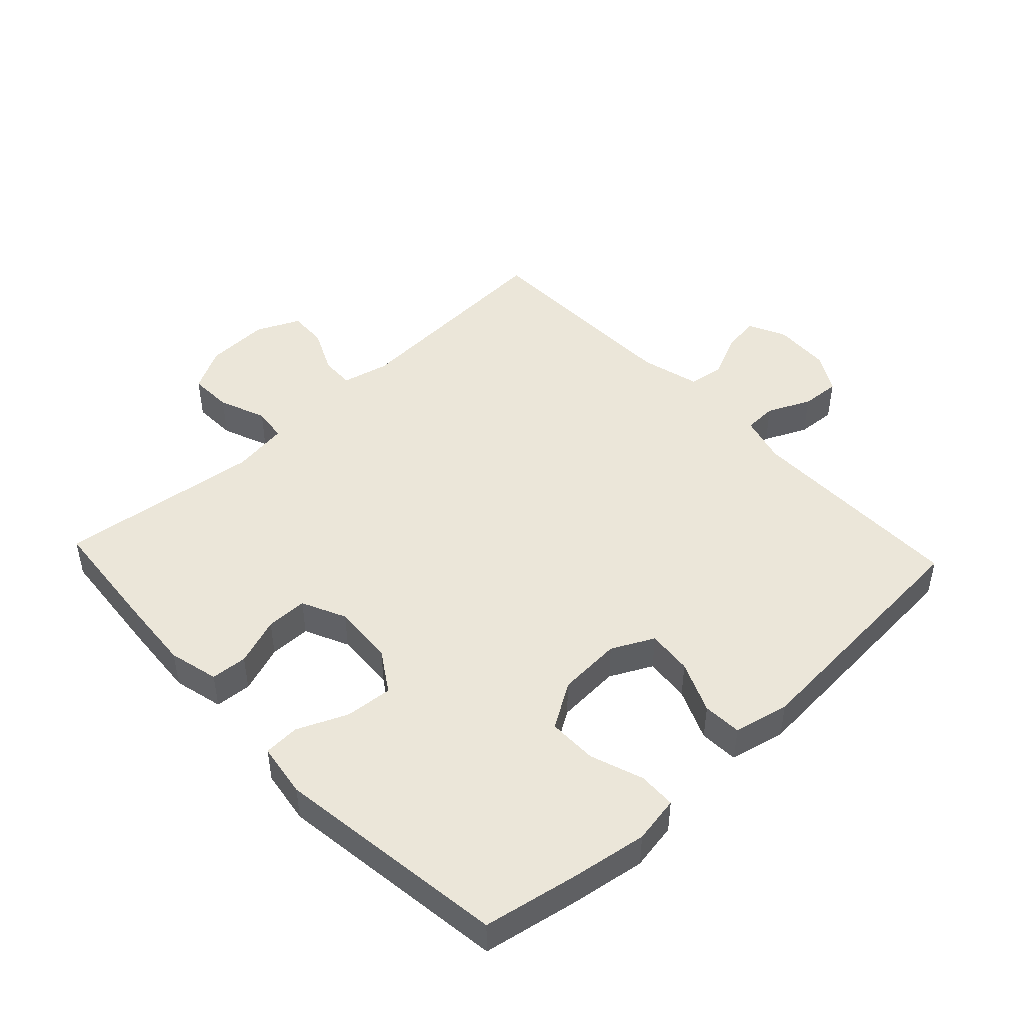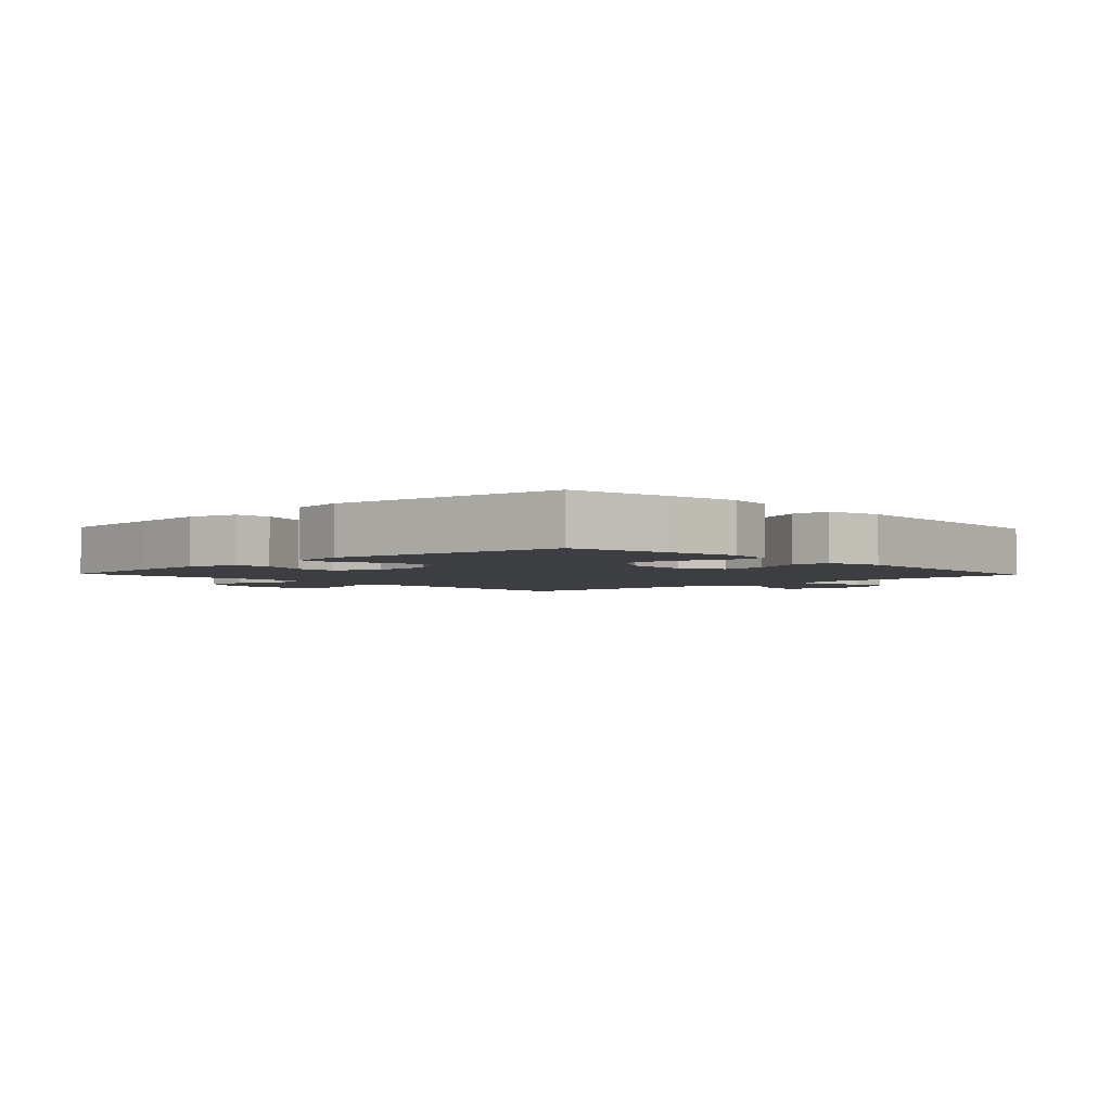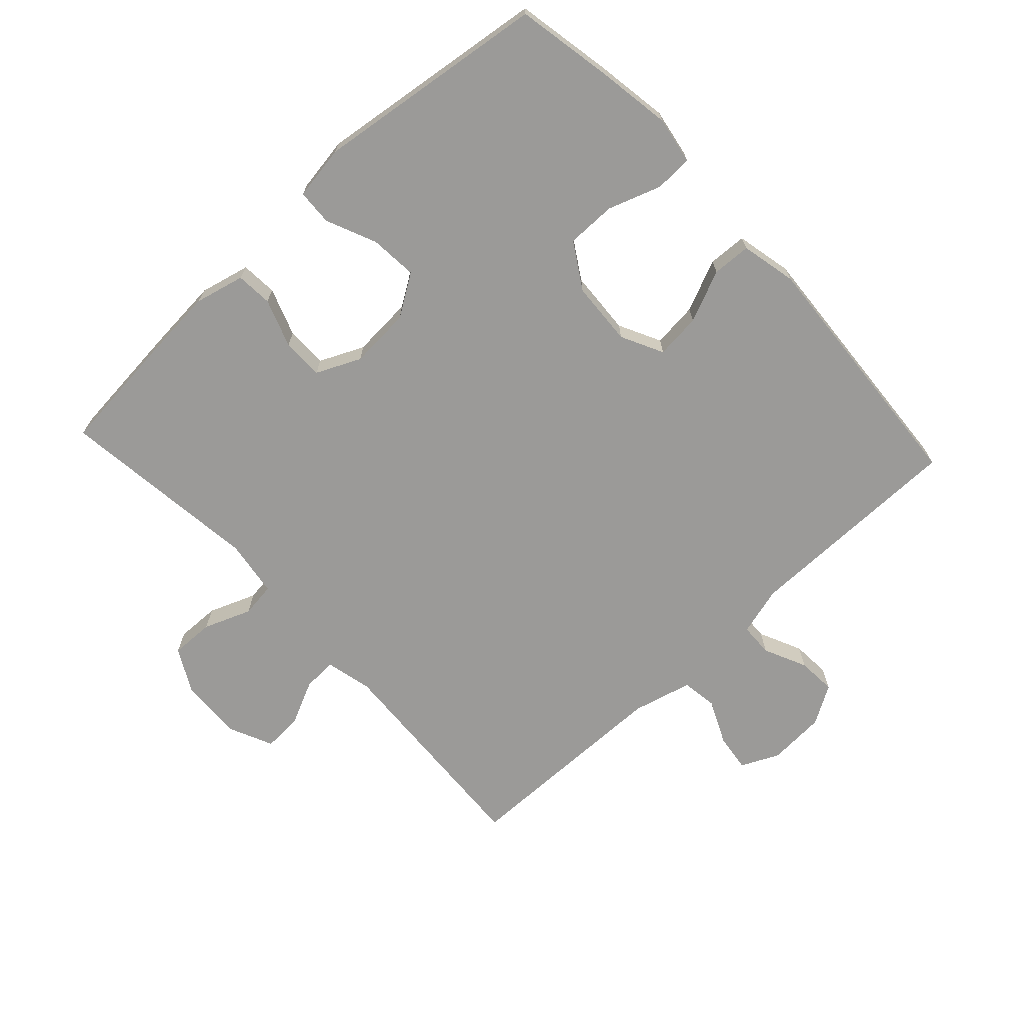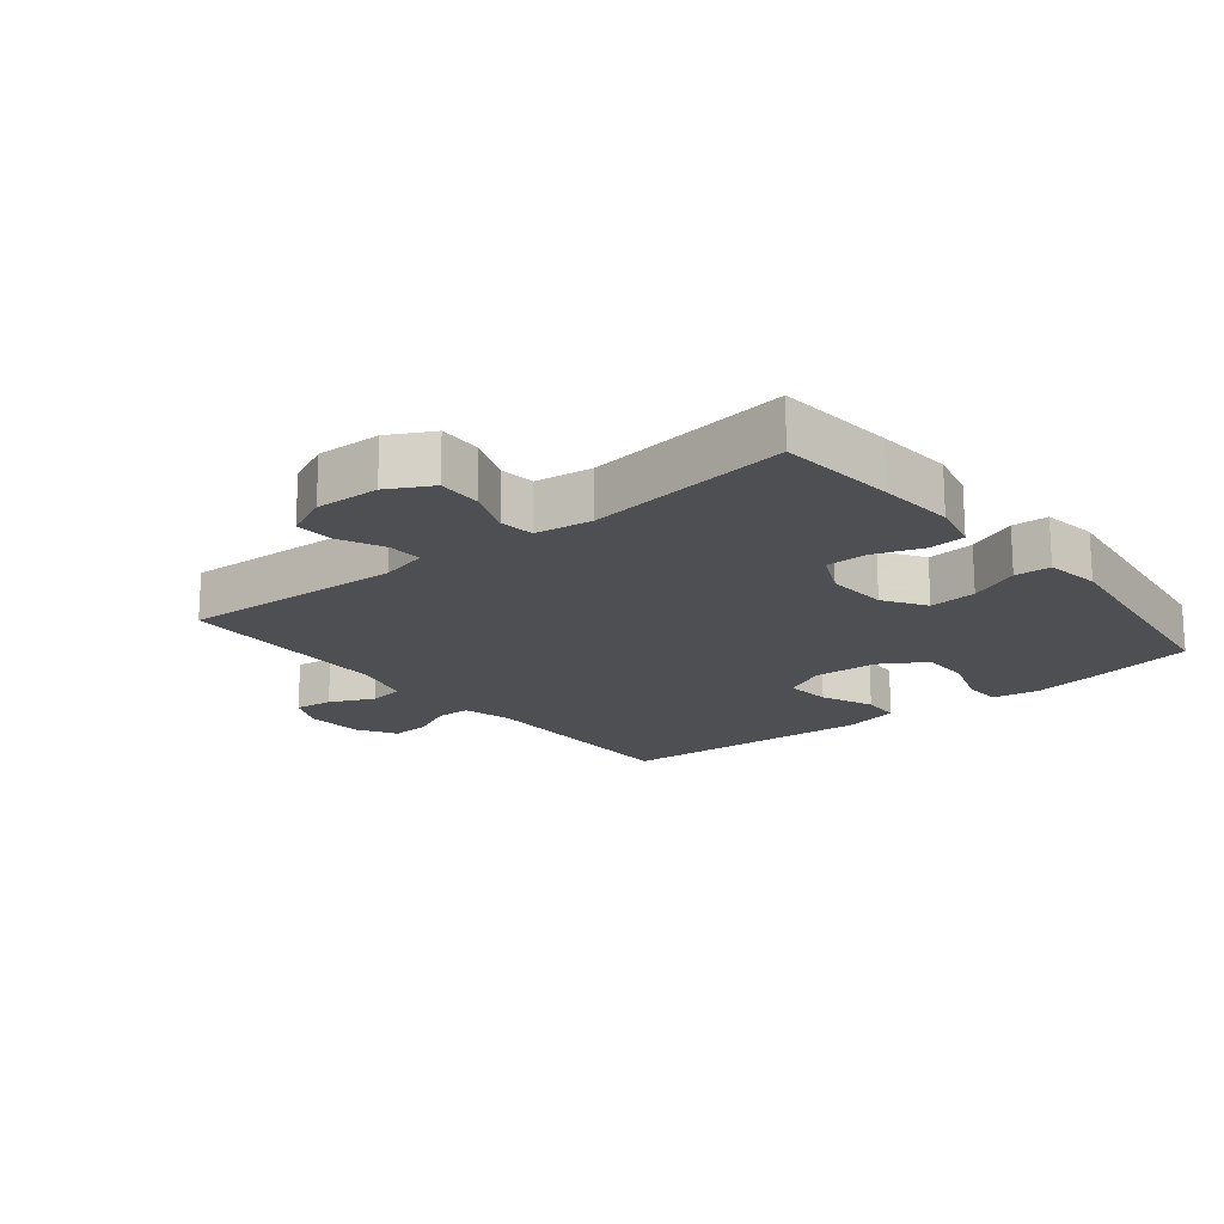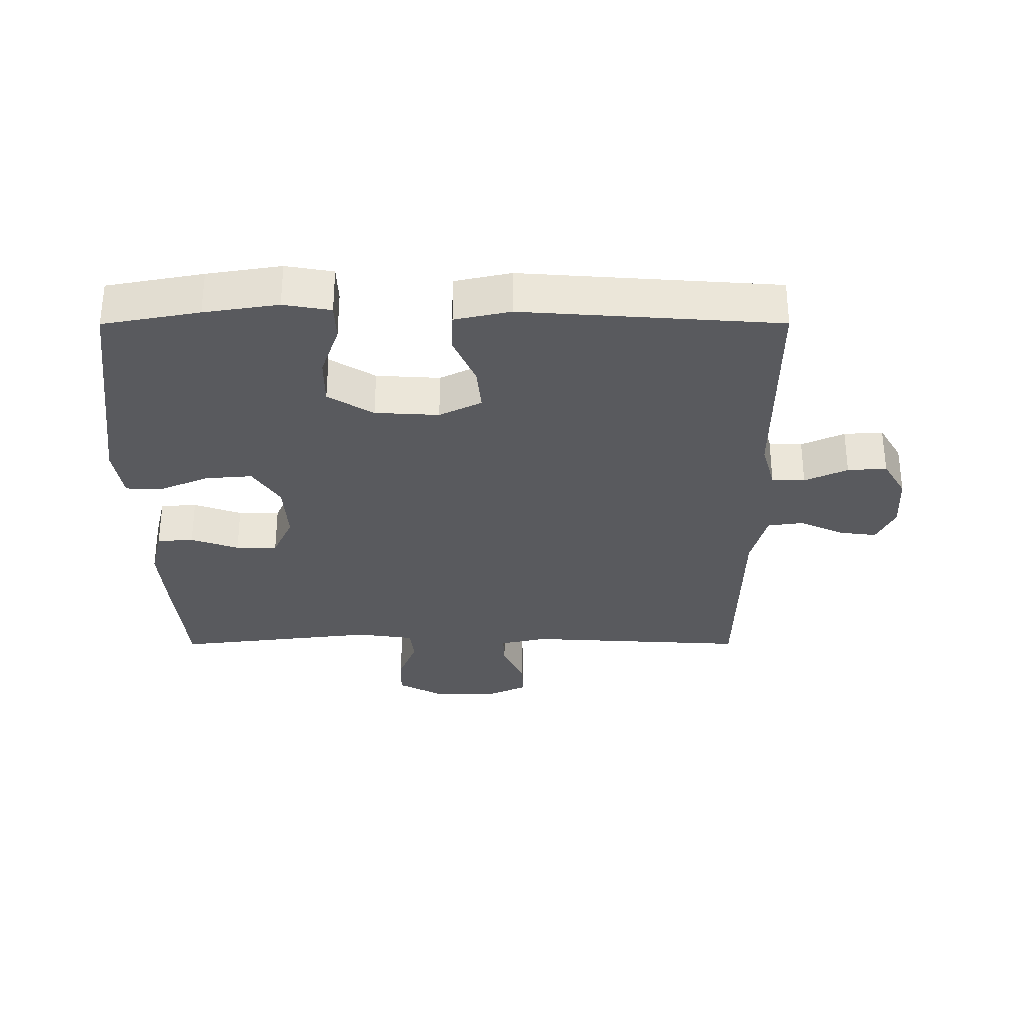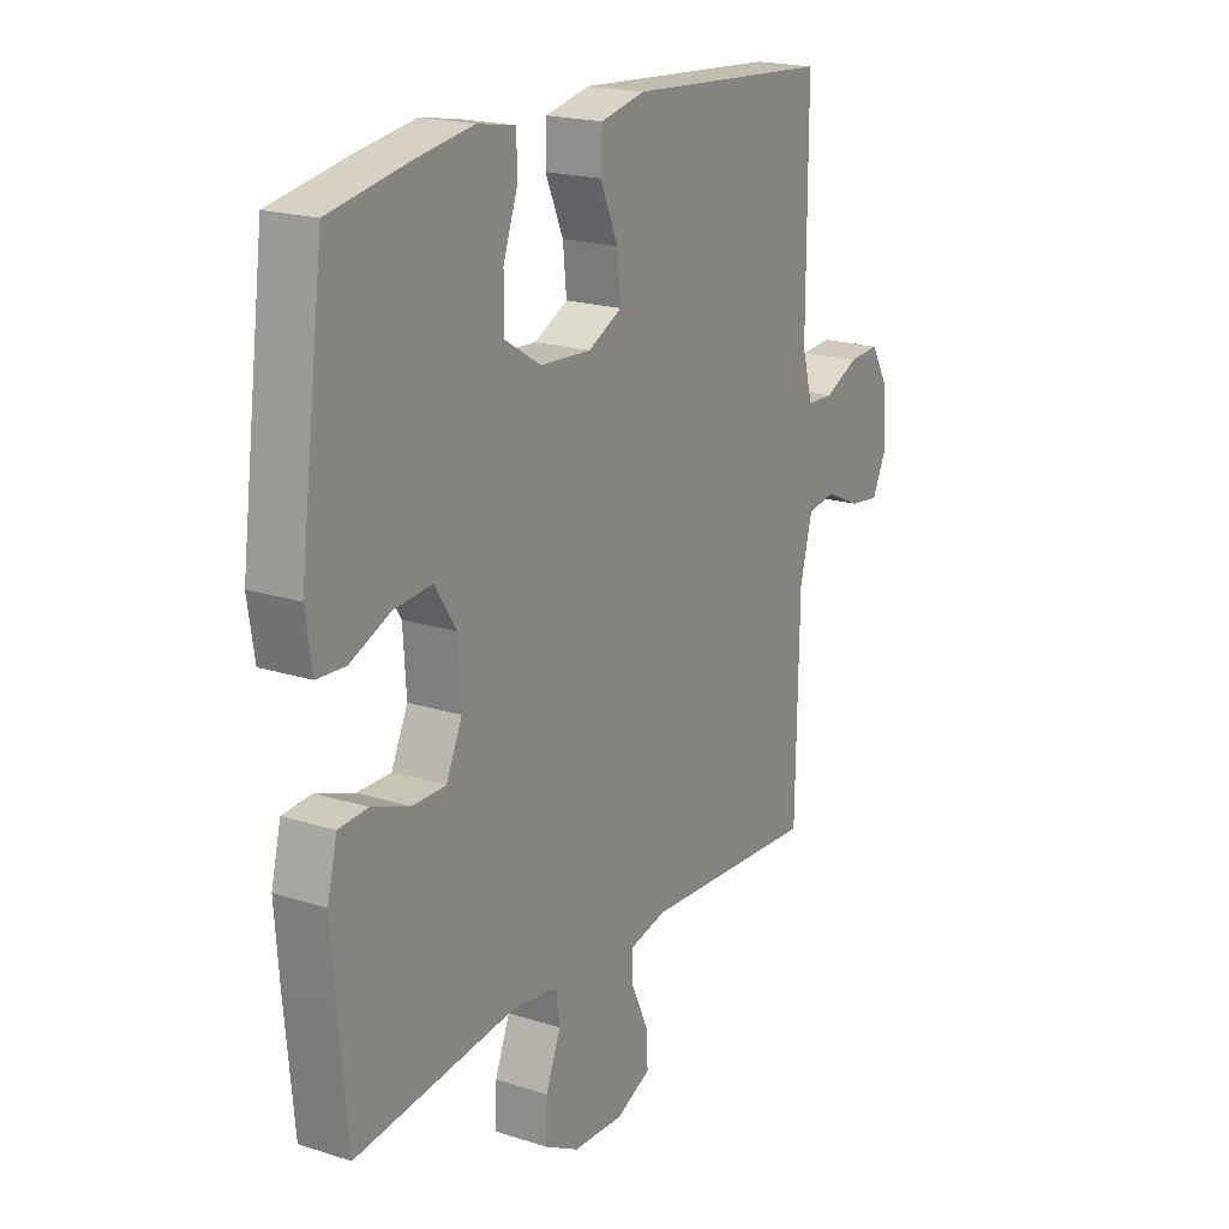
<metadata>
{"format":"obj","ext":"obj","renderer":"f3d","projection":"perspective","resolution":1024,"background":"white","views":[{"elev":46.7,"azim":-43.2,"up":"+Y"},{"elev":-3.0,"azim":-46.5,"up":"+Y"},{"elev":-69.4,"azim":-47.1,"up":"+Y"},{"elev":-18.1,"azim":-140.9,"up":"+Y"},{"elev":-31.3,"azim":0.1,"up":"+Y"},{"elev":19.7,"azim":-59.3,"up":"+Z"}]}
</metadata>
<code>
v 0.5 0.07 -0.5
v 0.153 0.07 -0.48
v 0.08 0.07 -0.497
v 0.082 0.07 -0.55
v 0.115 0.07 -0.62
v 0.118 0.07 -0.681
v 0.05 0.07 -0.712
v -0.05 0.07 -0.708
v -0.118 0.07 -0.671
v -0.116 0.07 -0.603
v -0.087 0.07 -0.529
v -0.094 0.07 -0.475
v -0.183 0.07 -0.462
v -0.5 0.07 -0.5
v -0.517 0.07 -0.317
v -0.526 0.07 -0.198
v -0.507 0.07 -0.12
v -0.45 0.07 -0.116
v -0.375 0.07 -0.143
v -0.31 0.07 -0.143
v -0.278 0.07 -0.074
v -0.284 0.07 0.022
v -0.326 0.07 0.087
v -0.4 0.07 0.081
v -0.479 0.07 0.047
v -0.535 0.07 0.05
v -0.548 0.07 0.135
v -0.5 0.07 0.5
v -0.349 0.07 0.528
v -0.233 0.07 0.546
v -0.159 0.07 0.533
v -0.157 0.07 0.474
v -0.186 0.07 0.391
v -0.186 0.07 0.314
v -0.115 0.07 0.27
v -0.015 0.07 0.264
v 0.051 0.07 0.297
v 0.044 0.07 0.368
v 0.009 0.07 0.449
v 0.012 0.07 0.51
v 0.099 0.07 0.529
v 0.5 0.07 0.5
v 0.5 0.07 0.151
v 0.521 0.07 0.075
v 0.573 0.07 0.073
v 0.64 0.07 0.104
v 0.701 0.07 0.108
v 0.737 0.07 0.047
v 0.742 0.07 -0.043
v 0.714 0.07 -0.102
v 0.655 0.07 -0.094
v 0.586 0.07 -0.062
v 0.53 0.07 -0.07
v 0.506 0.07 -0.163
v 0.5 0 -0.5
v 0.153 0 -0.48
v 0.08 0 -0.497
v 0.082 0 -0.55
v 0.115 0 -0.62
v 0.118 0 -0.681
v 0.05 0 -0.712
v -0.05 0 -0.708
v -0.118 0 -0.671
v -0.116 0 -0.603
v -0.087 0 -0.529
v -0.094 0 -0.475
v -0.183 0 -0.462
v -0.5 0 -0.5
v -0.517 0 -0.317
v -0.526 0 -0.198
v -0.507 0 -0.12
v -0.45 0 -0.116
v -0.375 0 -0.143
v -0.31 0 -0.143
v -0.278 0 -0.074
v -0.284 0 0.022
v -0.326 0 0.087
v -0.4 0 0.081
v -0.479 0 0.047
v -0.535 0 0.05
v -0.548 0 0.135
v -0.5 0 0.5
v -0.349 0 0.528
v -0.233 0 0.546
v -0.159 0 0.533
v -0.157 0 0.474
v -0.186 0 0.391
v -0.186 0 0.314
v -0.115 0 0.27
v -0.015 0 0.264
v 0.051 0 0.297
v 0.044 0 0.368
v 0.009 0 0.449
v 0.012 0 0.51
v 0.099 0 0.529
v 0.5 0 0.5
v 0.5 0 0.151
v 0.521 0 0.075
v 0.573 0 0.073
v 0.64 0 0.104
v 0.701 0 0.108
v 0.737 0 0.047
v 0.742 0 -0.043
v 0.714 0 -0.102
v 0.655 0 -0.094
v 0.586 0 -0.062
v 0.53 0 -0.07
v 0.506 0 -0.163
f 50 51 52
f 49 50 52
f 48 49 52
f 47 48 52
f 46 47 52
f 45 46 52
f 44 45 52 53
f 43 44 53 54
f 41 42 43
f 40 41 43
f 39 40 43
f 38 39 43
f 54 1 2
f 43 54 2
f 38 43 2
f 37 38 2
f 31 32 33
f 30 31 33
f 29 30 33
f 28 29 33
f 27 28 33
f 26 27 33
f 25 26 33
f 24 25 33
f 23 24 33 34
f 22 23 34 35
f 17 18 19
f 16 17 19
f 15 16 19
f 14 15 19
f 13 14 19
f 12 13 19 20
f 9 10 11
f 8 9 11
f 7 8 11
f 6 7 11
f 5 6 11
f 4 5 11
f 3 4 11 12
f 12 20 21
f 3 12 21
f 2 3 21
f 37 2 21
f 36 37 21
f 21 22 35 36
f 106 105 104
f 106 104 103
f 106 103 102
f 106 102 101
f 106 101 100
f 106 100 99
f 107 106 99 98
f 108 107 98 97
f 97 96 95
f 97 95 94
f 97 94 93
f 97 93 92
f 56 55 108
f 56 108 97
f 56 97 92
f 56 92 91
f 87 86 85
f 87 85 84
f 87 84 83
f 87 83 82
f 87 82 81
f 87 81 80
f 87 80 79
f 87 79 78
f 88 87 78 77
f 89 88 77 76
f 73 72 71
f 73 71 70
f 73 70 69
f 73 69 68
f 73 68 67
f 74 73 67 66
f 65 64 63
f 65 63 62
f 65 62 61
f 65 61 60
f 65 60 59
f 65 59 58
f 66 65 58 57
f 75 74 66
f 75 66 57
f 75 57 56
f 75 56 91
f 75 91 90
f 90 89 76 75
f 1 55 56 2
f 2 56 57 3
f 3 57 58 4
f 4 58 59 5
f 5 59 60 6
f 6 60 61 7
f 7 61 62 8
f 8 62 63 9
f 9 63 64 10
f 10 64 65 11
f 11 65 66 12
f 12 66 67 13
f 13 67 68 14
f 14 68 69 15
f 15 69 70 16
f 16 70 71 17
f 17 71 72 18
f 18 72 73 19
f 19 73 74 20
f 20 74 75 21
f 21 75 76 22
f 22 76 77 23
f 23 77 78 24
f 24 78 79 25
f 25 79 80 26
f 26 80 81 27
f 27 81 82 28
f 28 82 83 29
f 29 83 84 30
f 30 84 85 31
f 31 85 86 32
f 32 86 87 33
f 33 87 88 34
f 34 88 89 35
f 35 89 90 36
f 36 90 91 37
f 37 91 92 38
f 38 92 93 39
f 39 93 94 40
f 40 94 95 41
f 41 95 96 42
f 42 96 97 43
f 43 97 98 44
f 44 98 99 45
f 45 99 100 46
f 46 100 101 47
f 47 101 102 48
f 48 102 103 49
f 49 103 104 50
f 50 104 105 51
f 51 105 106 52
f 52 106 107 53
f 53 107 108 54
f 54 108 55 1

</code>
